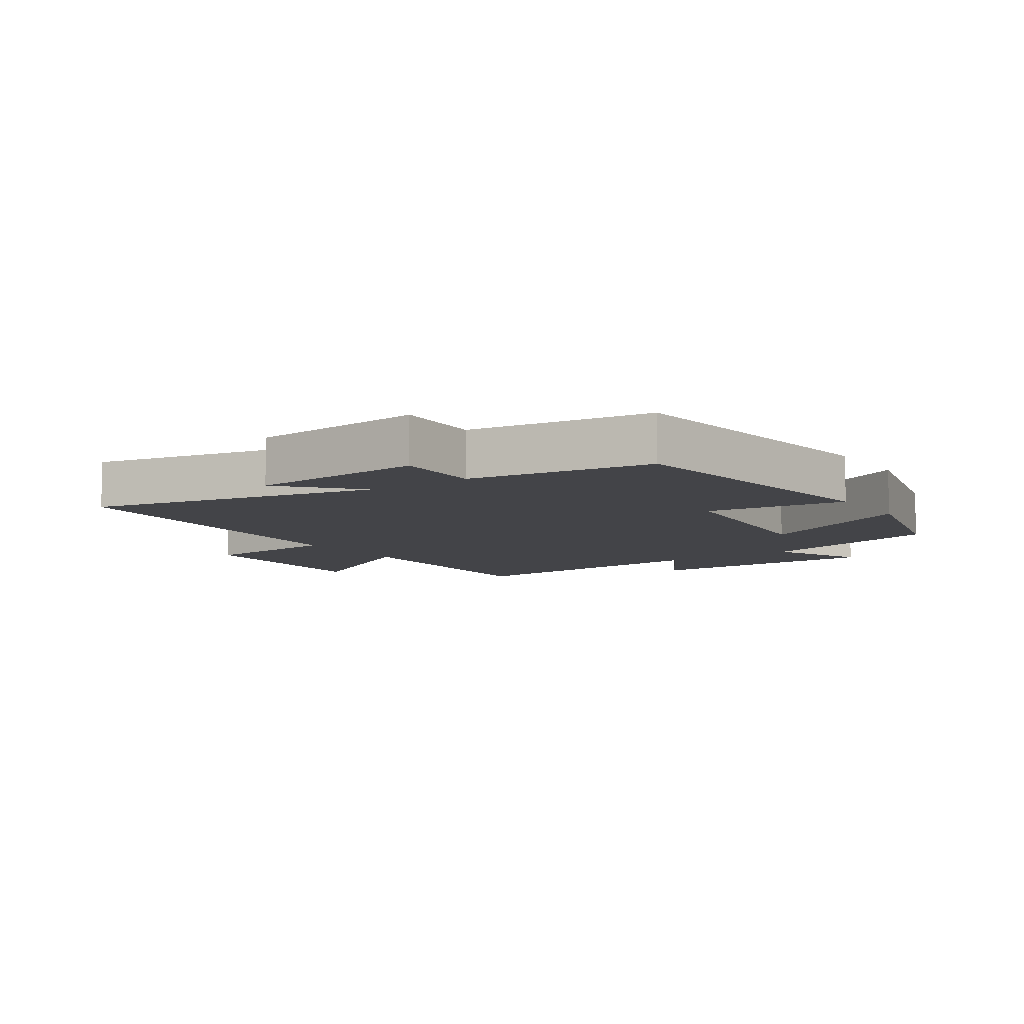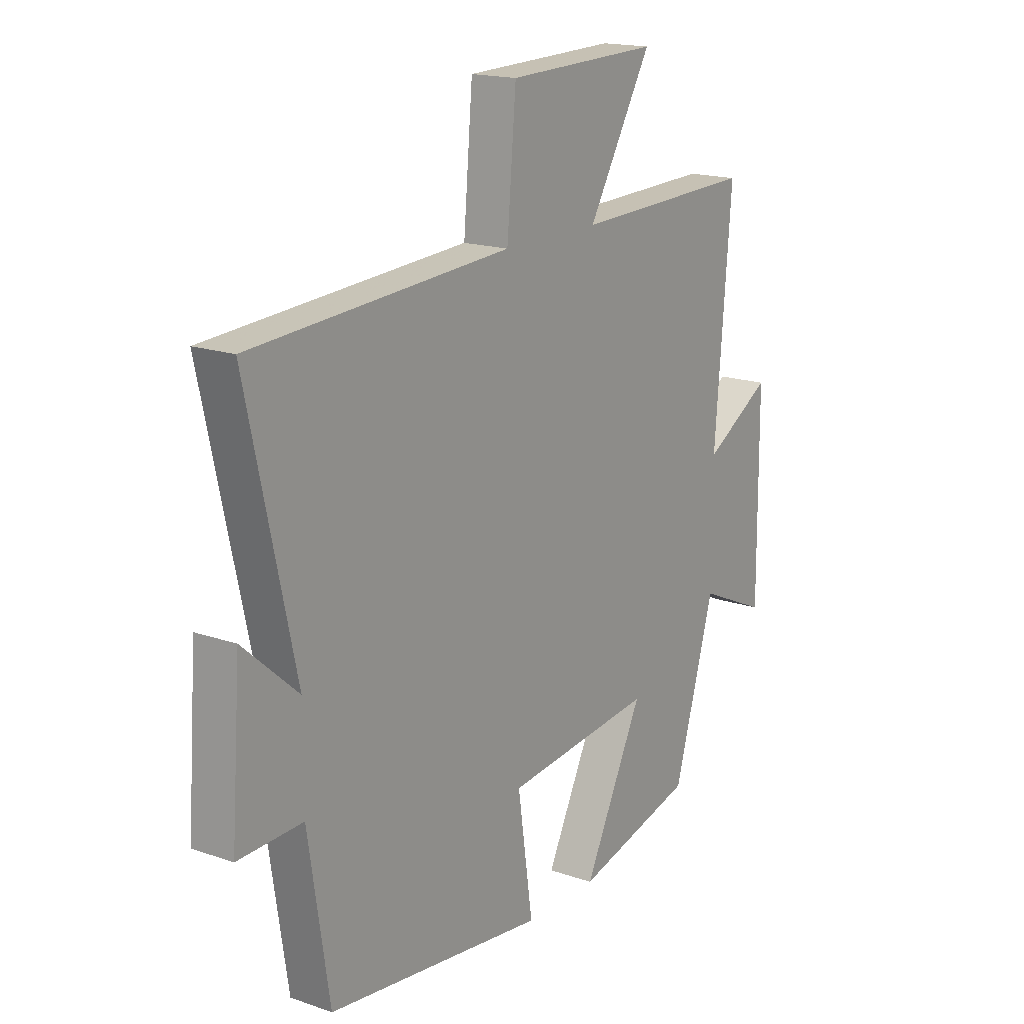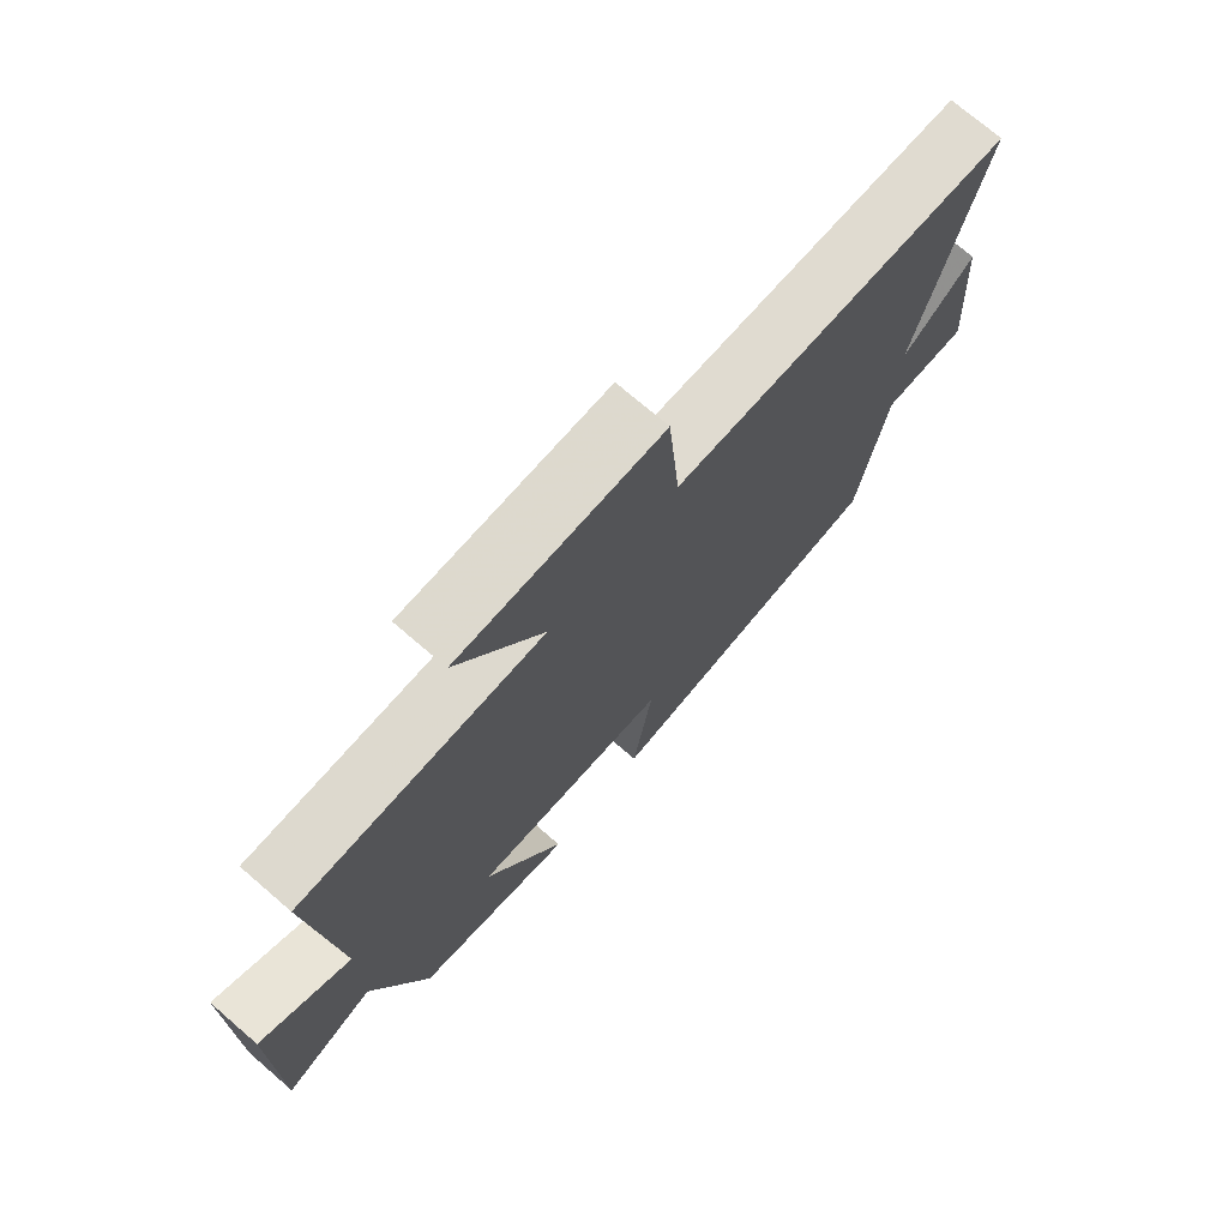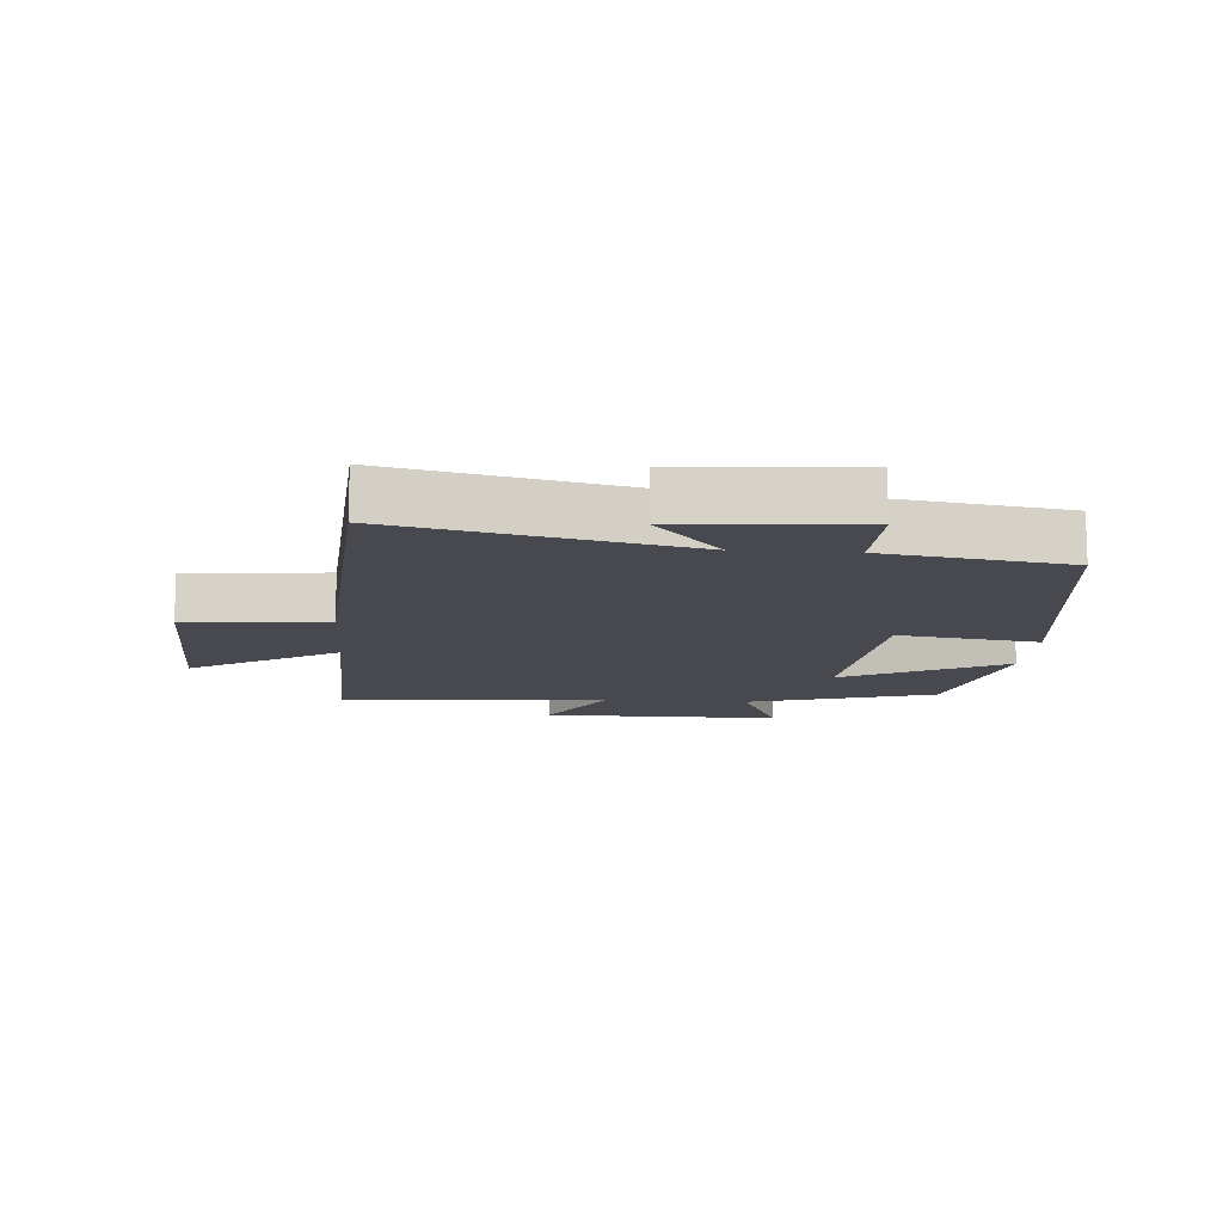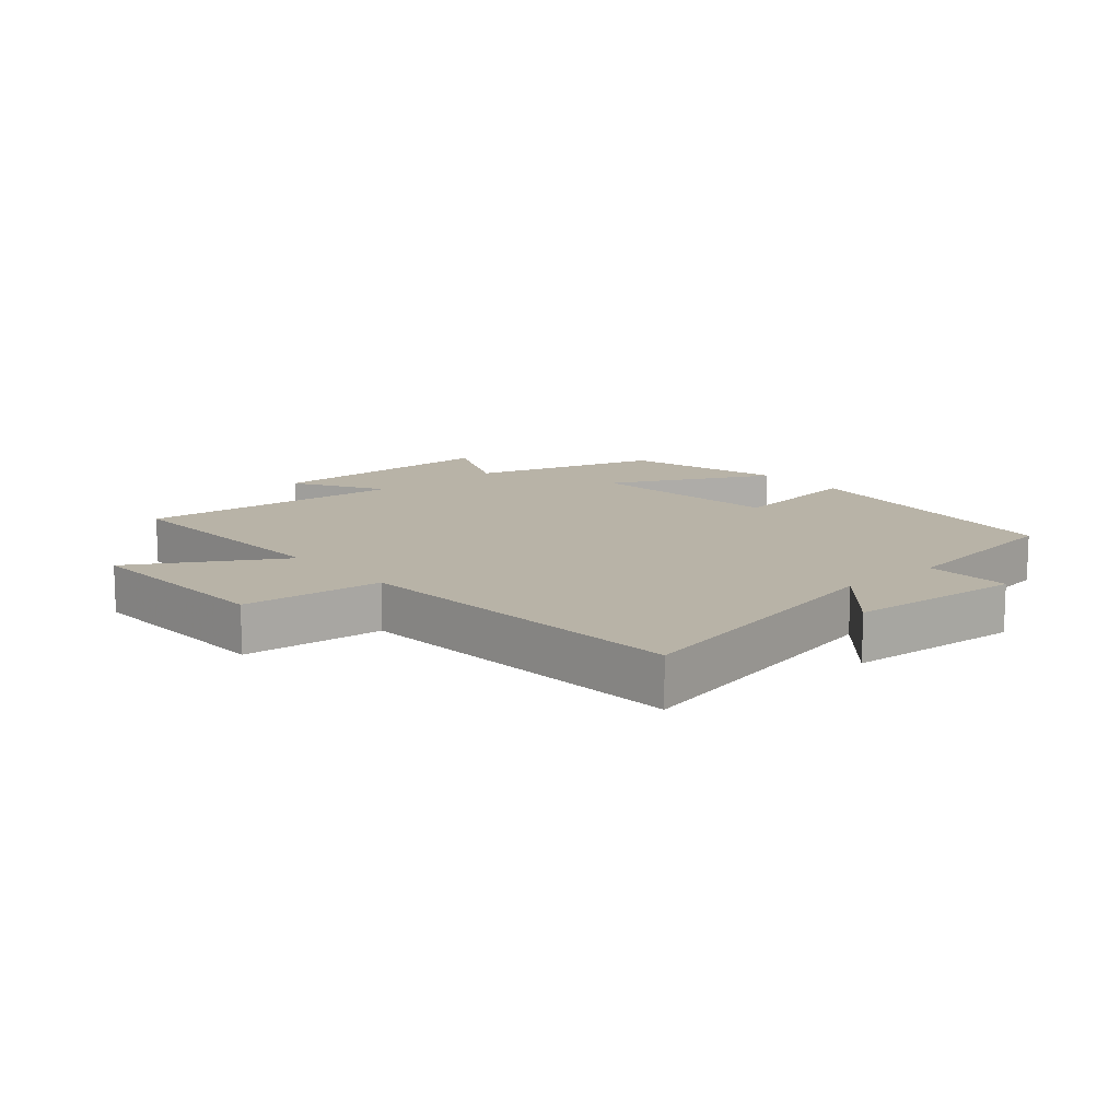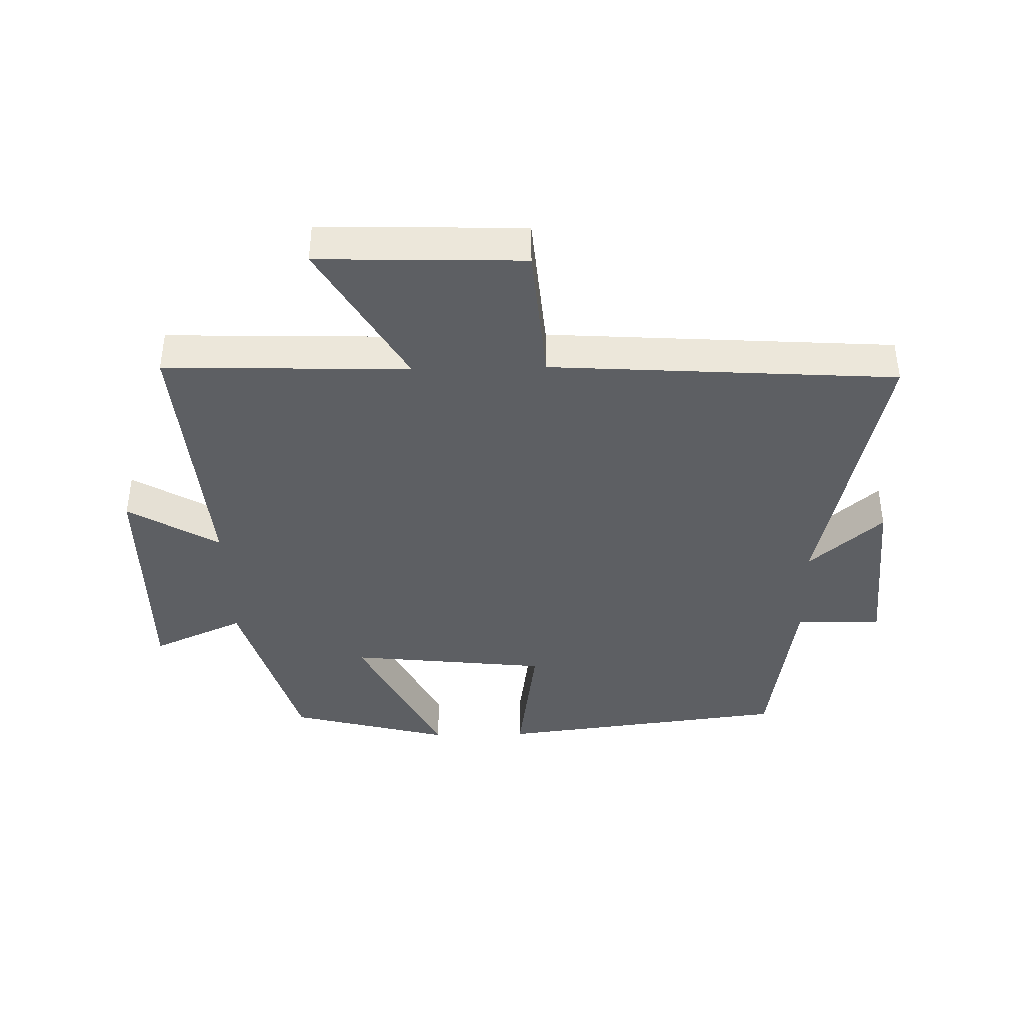
<metadata>
{"format":"obj","ext":"obj","renderer":"f3d","projection":"perspective","resolution":1024,"background":"white","views":[{"elev":-8.2,"azim":124.8,"up":"+Y"},{"elev":17.2,"azim":124.8,"up":"+Z"},{"elev":73.5,"azim":-49.3,"up":"+Z"},{"elev":-12.6,"azim":85.8,"up":"+Y"},{"elev":12.8,"azim":49.3,"up":"+Y"},{"elev":-40.1,"azim":1.3,"up":"+Y"}]}
</metadata>
<code>
v -0.414 0.07 -0.434
v -0.5 0.07 -0.138
v -0.645 0.07 -0.203
v -0.643 0.07 0.173
v -0.5 0.07 0.088
v -0.535 0.07 0.512
v -0.15 0.07 0.5
v -0.285 0.07 0.731
v 0.037 0.07 0.721
v 0.056 0.07 0.5
v 0.6 0.07 0.465
v 0.5 0.07 0.014
v 0.615 0.07 0.116
v 0.635 0.07 -0.16
v 0.5 0.07 -0.156
v 0.456 0.07 -0.443
v -0.004 0.07 -0.5
v 0.028 0.07 -0.28
v -0.286 0.07 -0.246
v -0.16 0.07 -0.5
v -0.414 0 -0.434
v -0.5 0 -0.138
v -0.645 0 -0.203
v -0.643 0 0.173
v -0.5 0 0.088
v -0.535 0 0.512
v -0.15 0 0.5
v -0.285 0 0.731
v 0.037 0 0.721
v 0.056 0 0.5
v 0.6 0 0.465
v 0.5 0 0.014
v 0.615 0 0.116
v 0.635 0 -0.16
v 0.5 0 -0.156
v 0.456 0 -0.443
v -0.004 0 -0.5
v 0.028 0 -0.28
v -0.286 0 -0.246
v -0.16 0 -0.5
f 19 20 1 2
f 18 19 2
f 15 16 17 18
f 15 18 2
f 12 13 14 15
f 12 15 2
f 10 11 12 2
f 7 8 9 10
f 7 10 2 3
f 5 6 7
f 5 7 3
f 3 4 5
f 22 21 40 39
f 22 39 38
f 38 37 36 35
f 22 38 35
f 35 34 33 32
f 22 35 32
f 22 32 31 30
f 30 29 28 27
f 23 22 30 27
f 27 26 25
f 23 27 25
f 25 24 23
f 1 21 22 2
f 2 22 23 3
f 3 23 24 4
f 4 24 25 5
f 5 25 26 6
f 6 26 27 7
f 7 27 28 8
f 8 28 29 9
f 9 29 30 10
f 10 30 31 11
f 11 31 32 12
f 12 32 33 13
f 13 33 34 14
f 14 34 35 15
f 15 35 36 16
f 16 36 37 17
f 17 37 38 18
f 18 38 39 19
f 19 39 40 20
f 20 40 21 1

</code>
